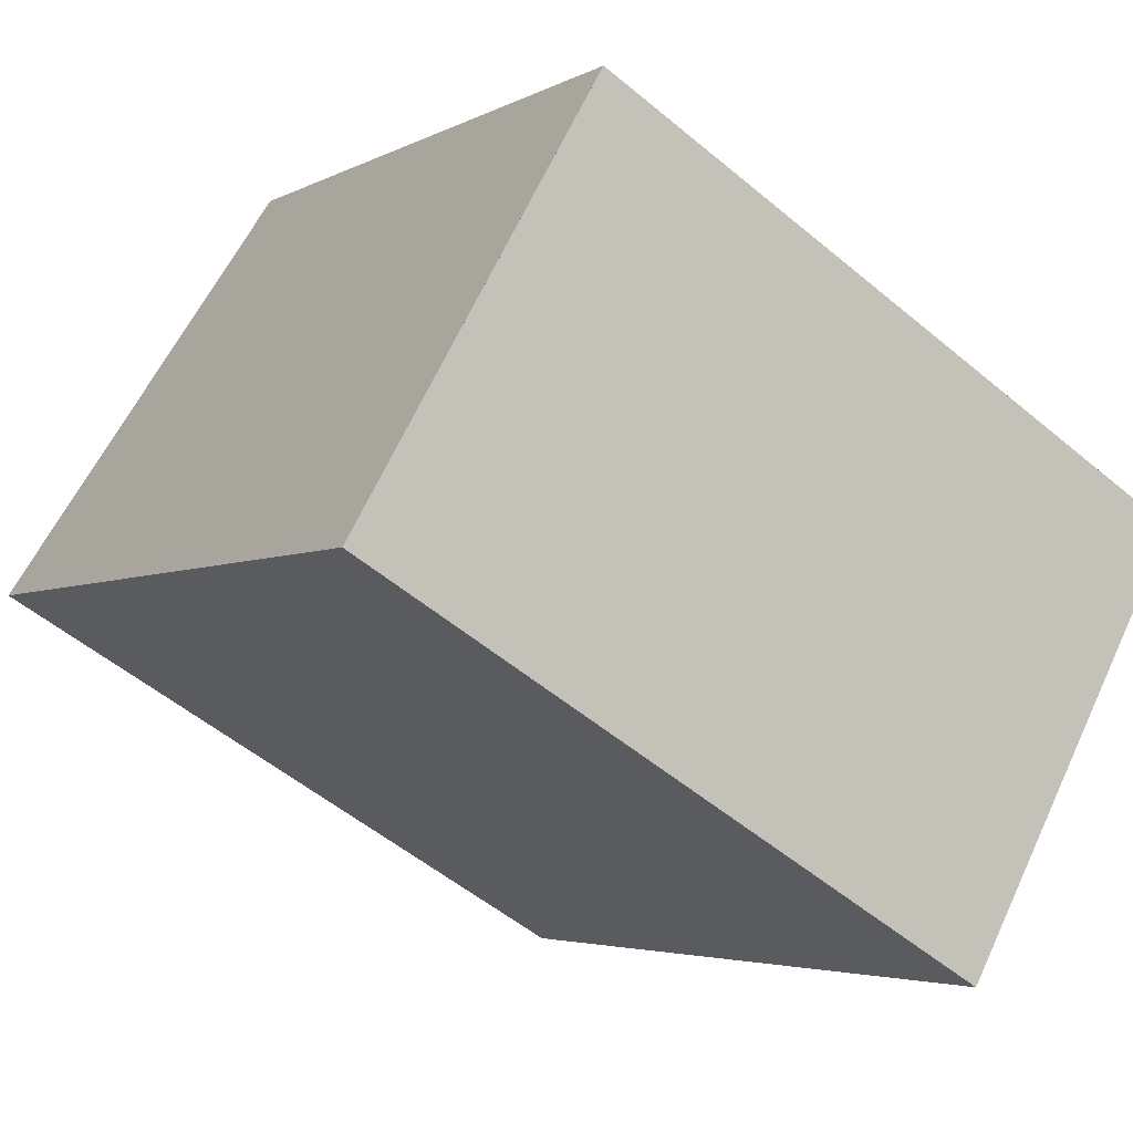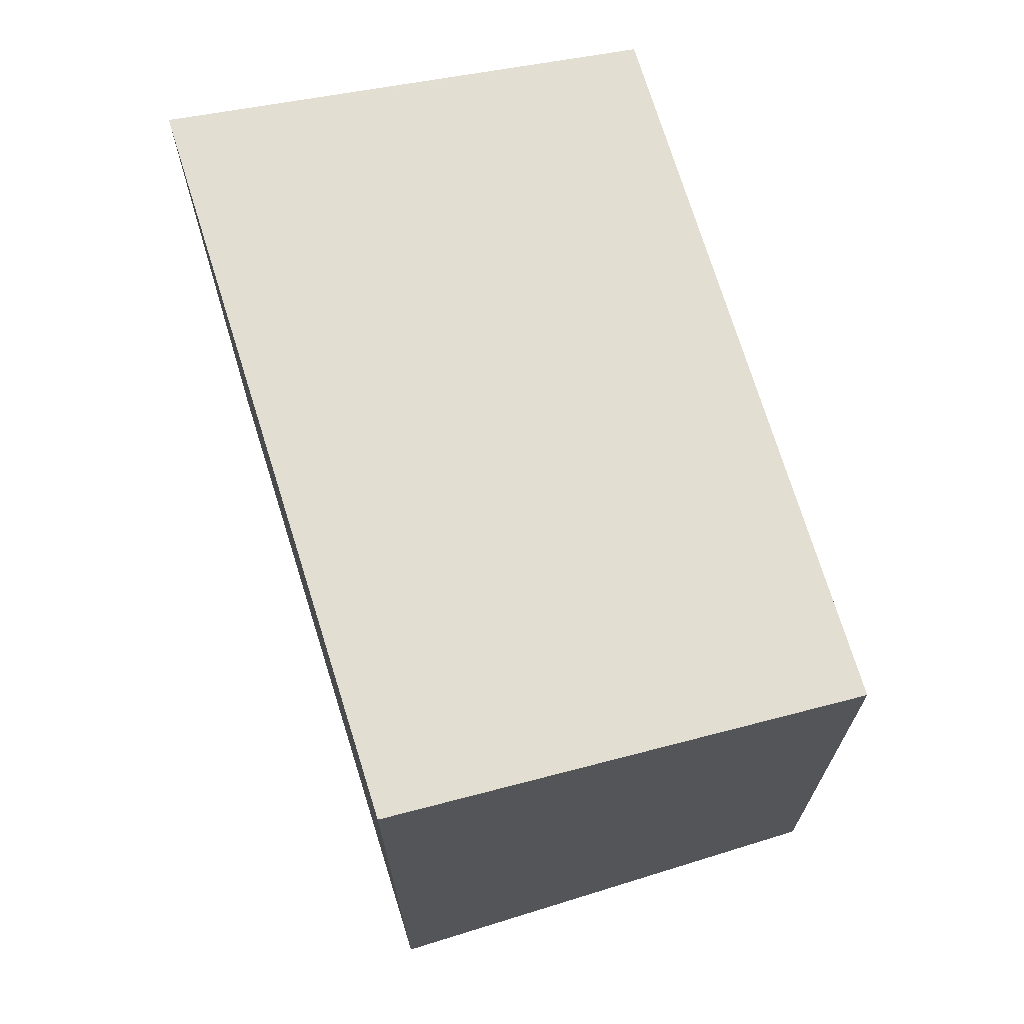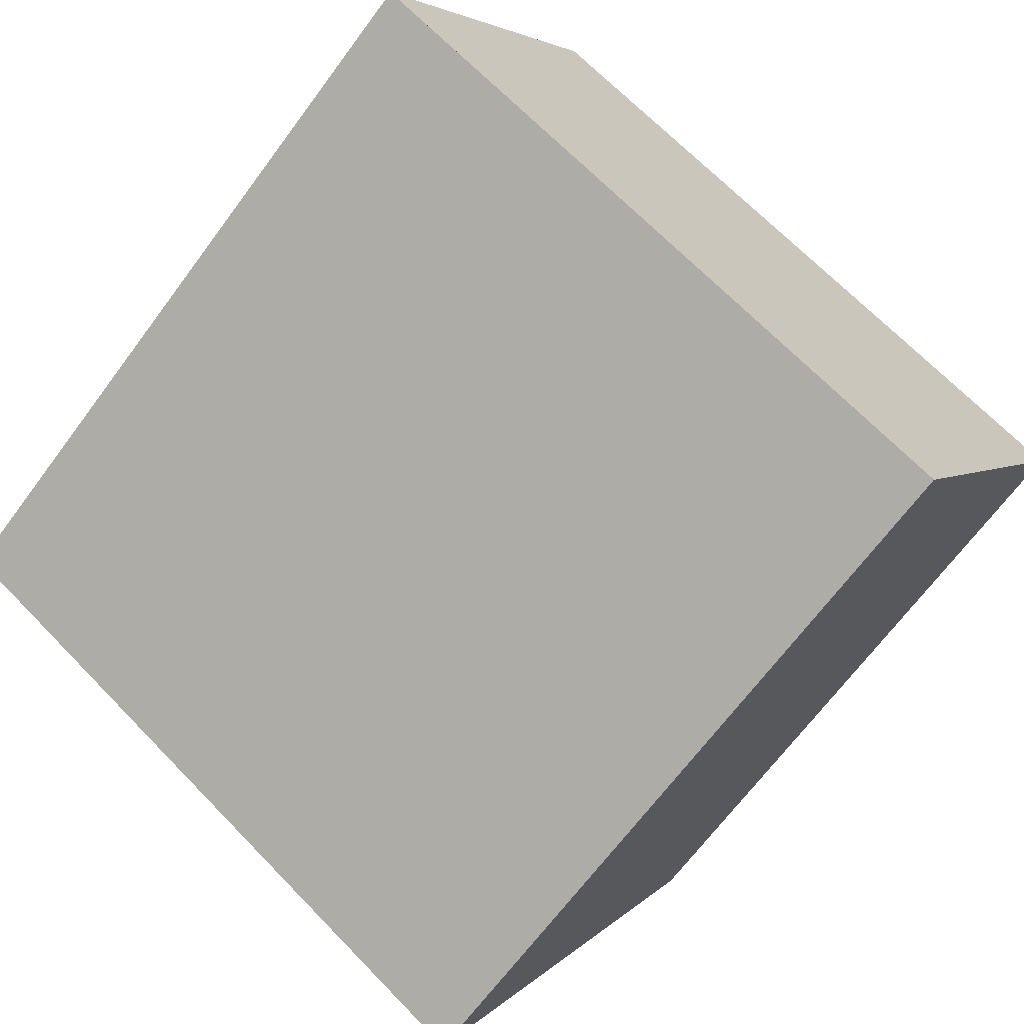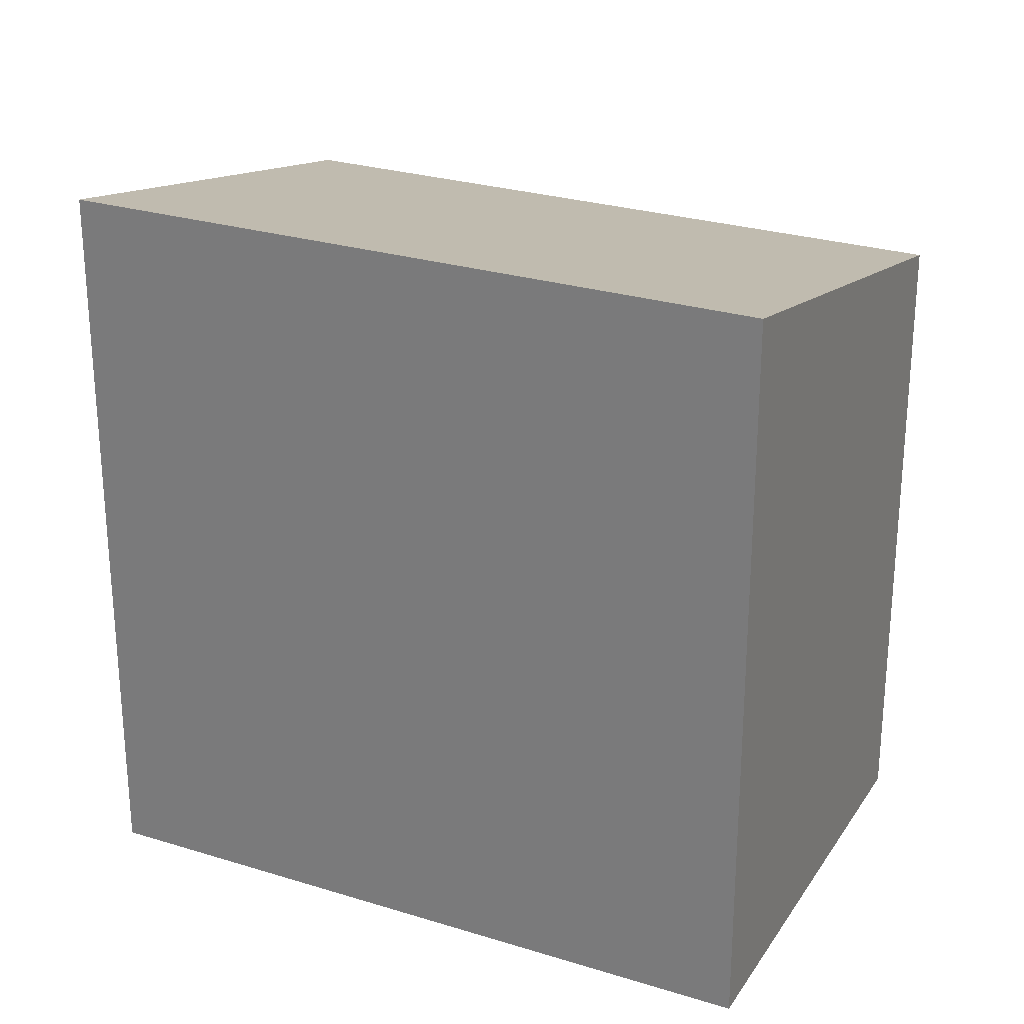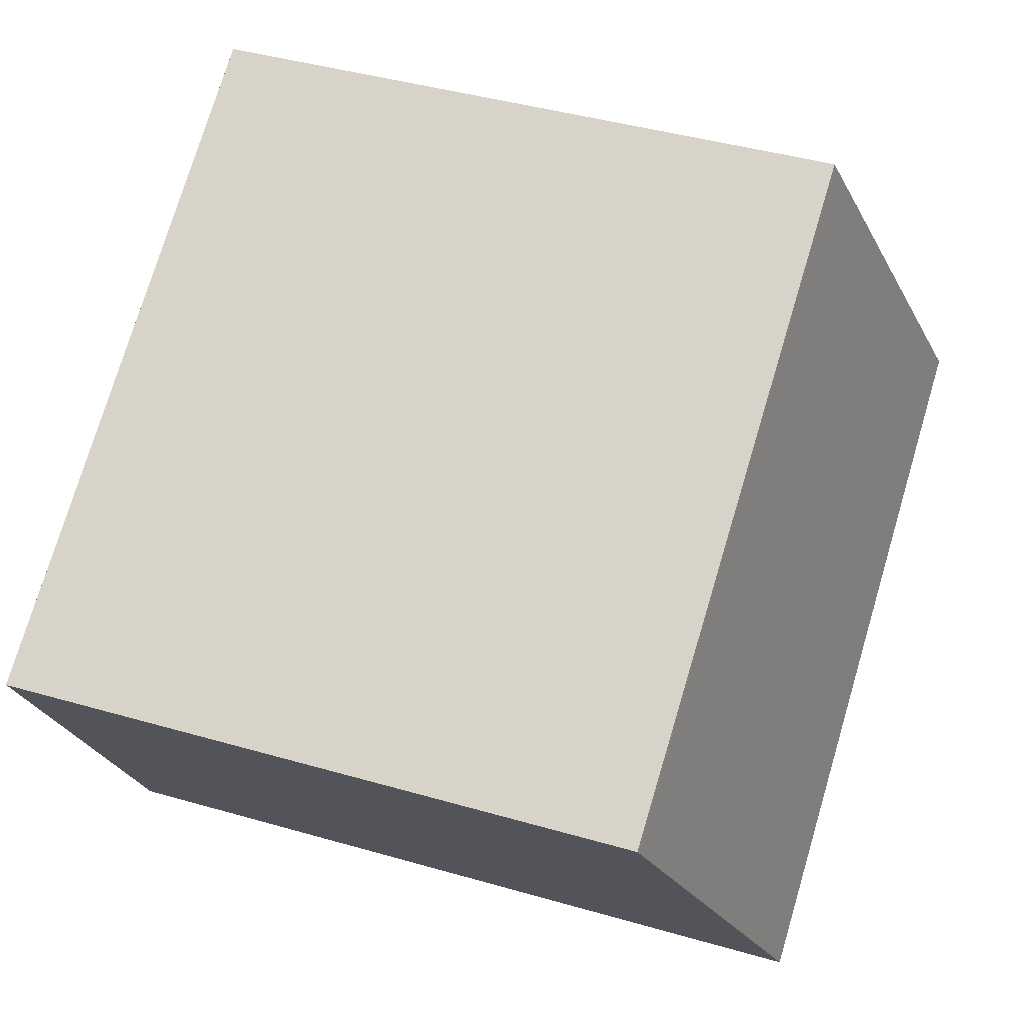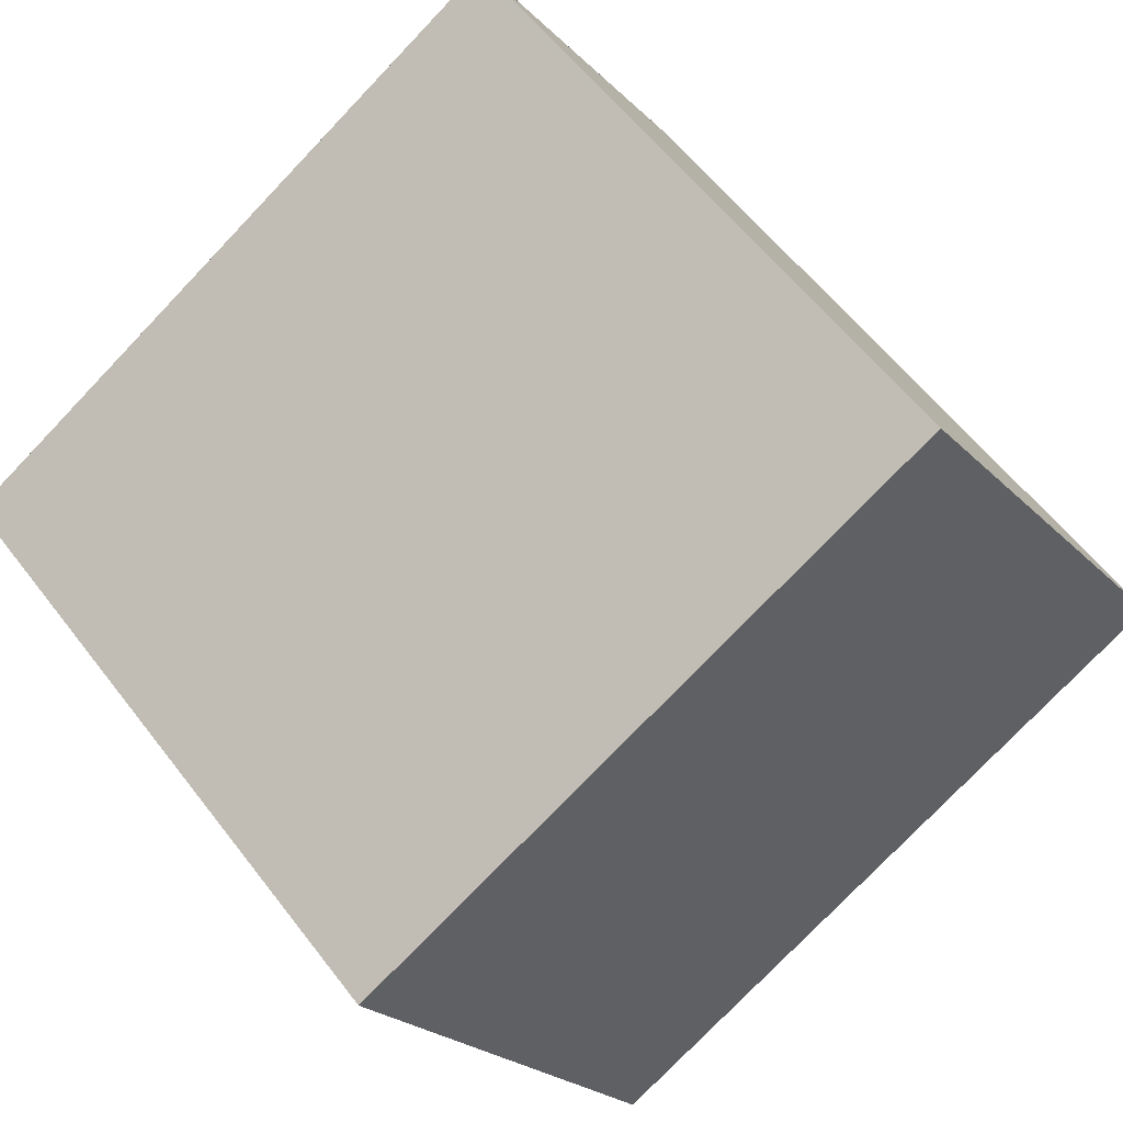
<metadata>
{"format":"obj","ext":"obj","renderer":"f3d","projection":"perspective","resolution":1024,"background":"white","views":[{"elev":-3.9,"azim":149.0,"up":"+Y"},{"elev":71.4,"azim":103.0,"up":"+Z"},{"elev":-67.9,"azim":143.4,"up":"+Y"},{"elev":27.0,"azim":56.2,"up":"+Z"},{"elev":42.7,"azim":-71.0,"up":"+Y"},{"elev":58.9,"azim":-37.2,"up":"+Y"}]}
</metadata>
<code>
v -2437 -501.8 3.166
v -2438 -500.1 2.724
v -2435 -498.6 2.742
v -2434 -500.3 3.179
v -2438 -500.1 2.732
v -2435 -498.6 2.745
v -2435 -498.6 2.741
v -2435 -498.6 2.745
v -2435 -500.3 3.179
v -2434 -500.3 3.172
v -2435 -500.3 3.171
v -2437 -501.8 3.154
v -2437 -501.8 3.167
v -2437 -501.8 3.154
v -2438 -500.1 2.732
v -2438 -500.1 2.724
v -2437 -501.8 3.154
v -2437 -501.8 3.166
v -2437 -501.8 0
v -2437 -501.8 0
v -2438 -500.1 2.724
v -2438 -500.1 2.724
v -2438 -500.1 0
v -2438 -500.1 0
v -2435 -498.6 2.745
v -2435 -498.6 2.742
v -2435 -498.6 0
v -2435 -498.6 4.441e-16
v -2435 -500.3 3.179
v -2434 -500.3 3.179
v -2434 -500.3 0
v -2435 -500.3 -4.441e-16
v -2438 -500.1 2.724
v -2438 -500.1 2.732
v -2438 -500.1 0
v -2438 -500.1 0
v -2434 -500.3 3.172
v -2435 -498.6 2.745
v -2435 -498.6 4.441e-16
v -2434 -500.3 0
v -2435 -498.6 2.742
v -2435 -498.6 2.741
v -2435 -498.6 0
v -2435 -498.6 0
v -2437 -501.8 3.167
v -2435 -500.3 3.179
v -2435 -500.3 -4.441e-16
v -2437 -501.8 -4.441e-16
v -2434 -500.3 3.179
v -2434 -500.3 3.172
v -2434 -500.3 0
v -2434 -500.3 0
v -2438 -500.1 2.732
v -2437 -501.8 3.154
v -2437 -501.8 0
v -2438 -500.1 0
v -2437 -501.8 3.166
v -2437 -501.8 3.167
v -2437 -501.8 -4.441e-16
v -2437 -501.8 0
v -2435 -498.6 2.741
v -2438 -500.1 2.724
v -2438 -500.1 0
v -2435 -498.6 0
v -2437 -501.8 0
v -2438 -500.1 0
v -2435 -498.6 0
v -2434 -500.3 0
f 15 8 11 14
f 16 7 8 15
f 7 3 6 8
f 11 8 6 10
f 10 4 9 11
f 14 11 9 13
f 13 1 12 14
f 14 12 5 15
f 15 5 2 16
f 18 19 20 17
f 22 23 24 21
f 26 27 28 25
f 30 31 32 29
f 34 35 36 33
f 38 39 40 37
f 42 43 44 41
f 46 47 48 45
f 50 51 52 49
f 54 55 56 53
f 58 59 60 57
f 62 63 64 61
f 66 67 68 65

</code>
